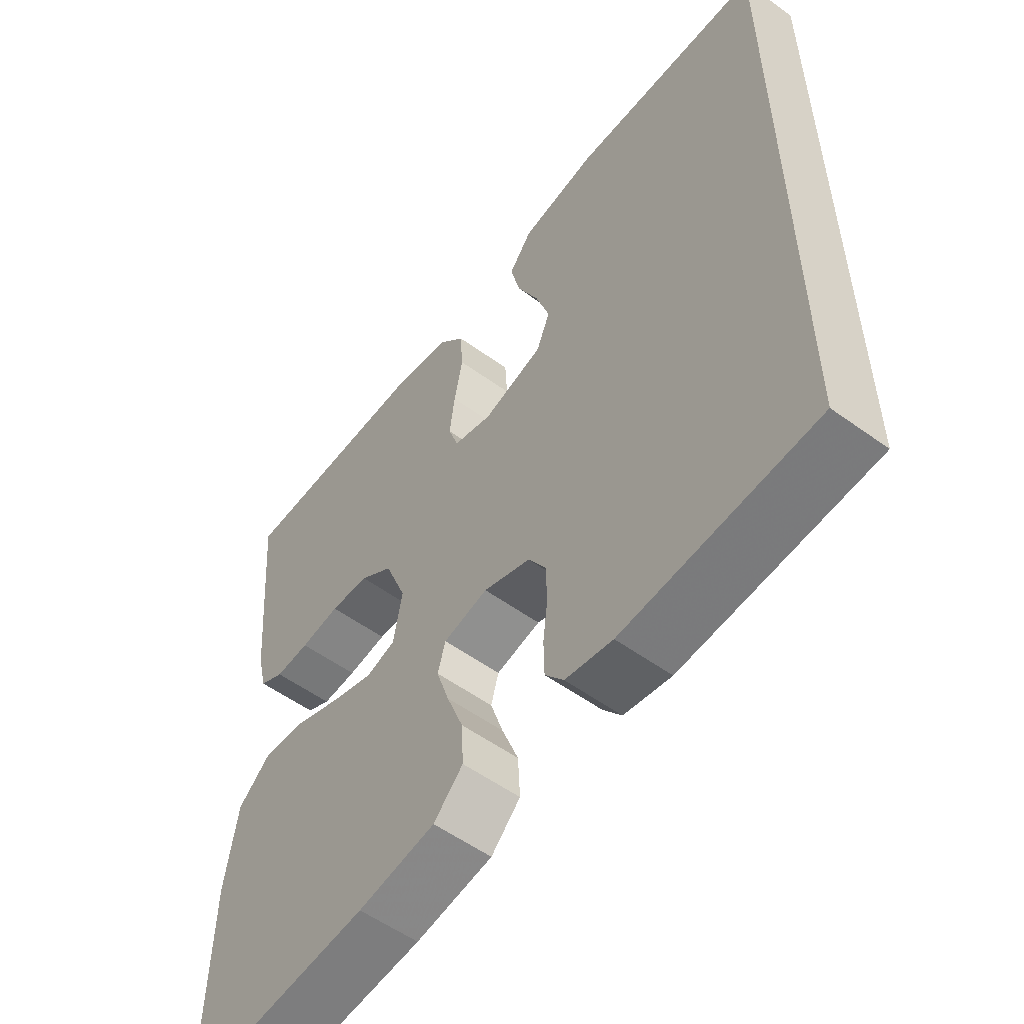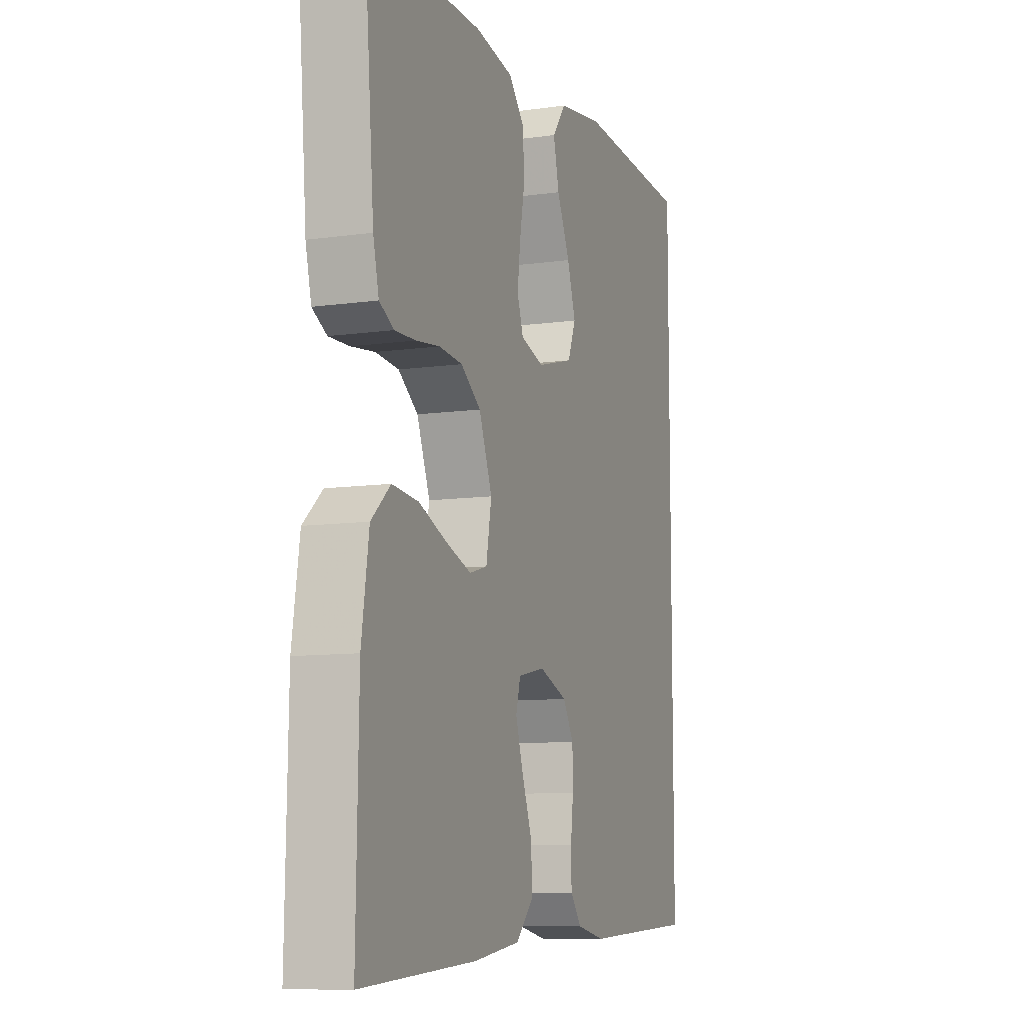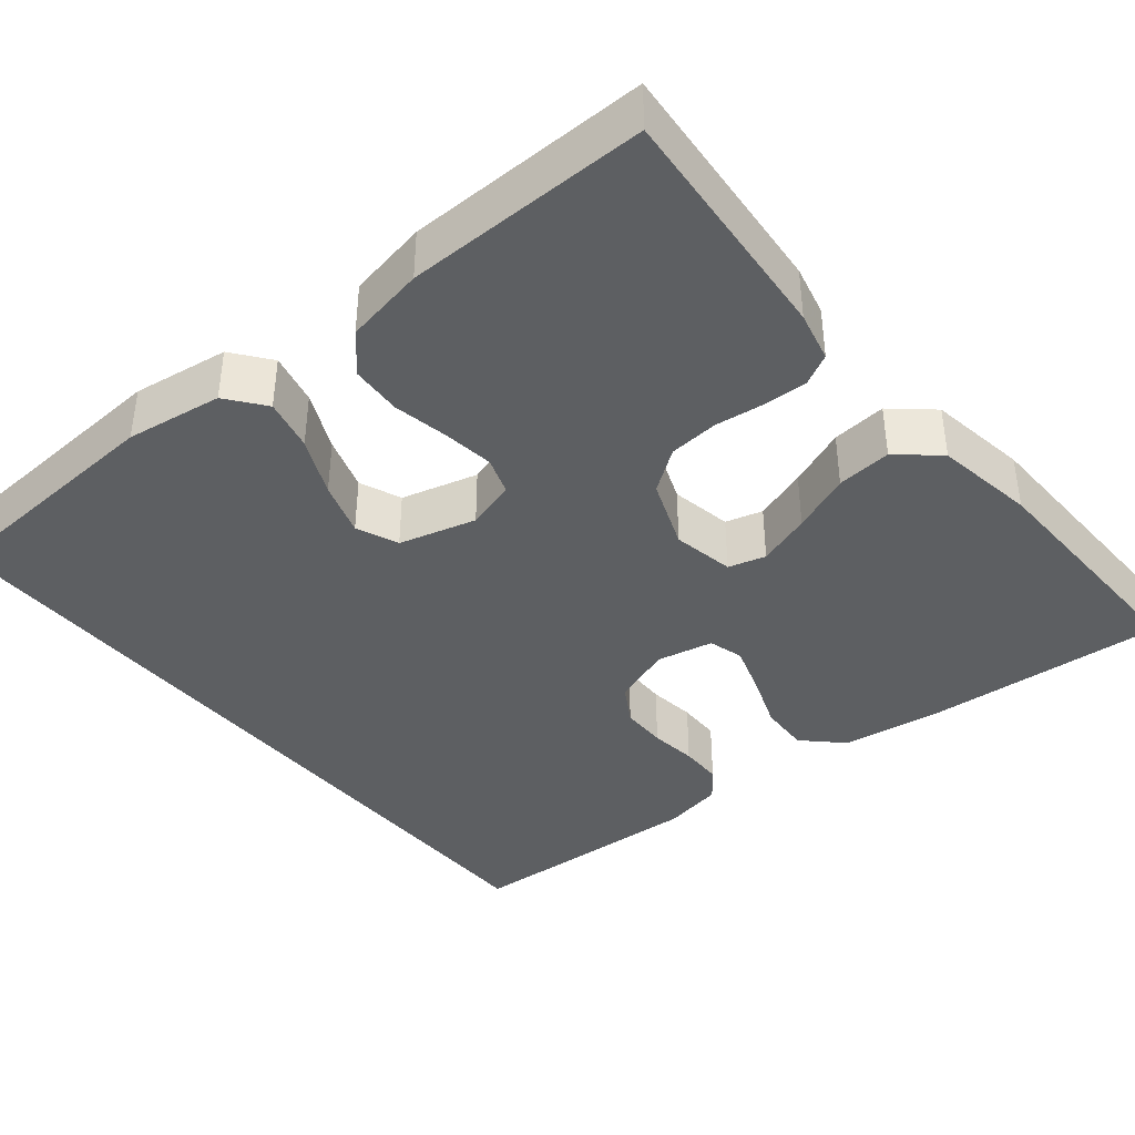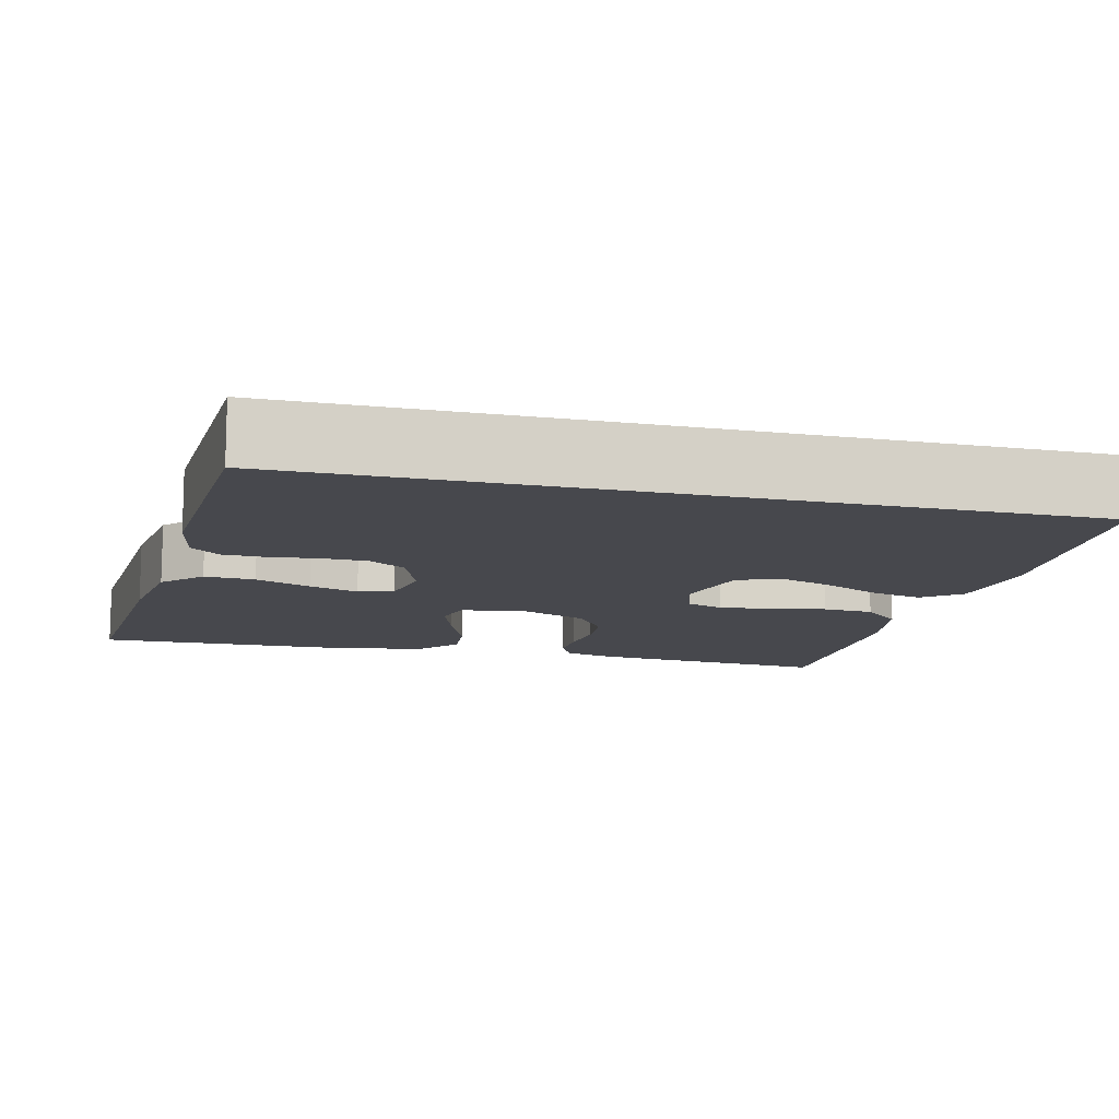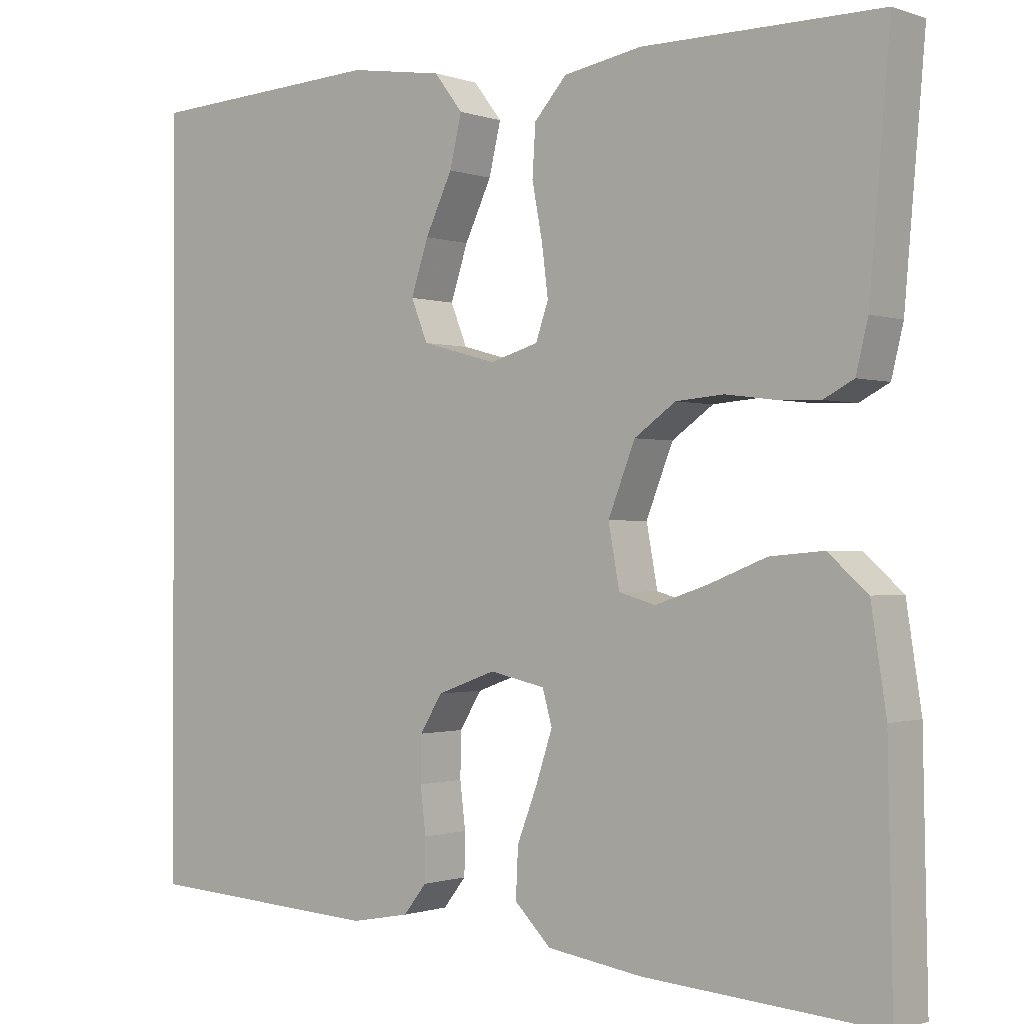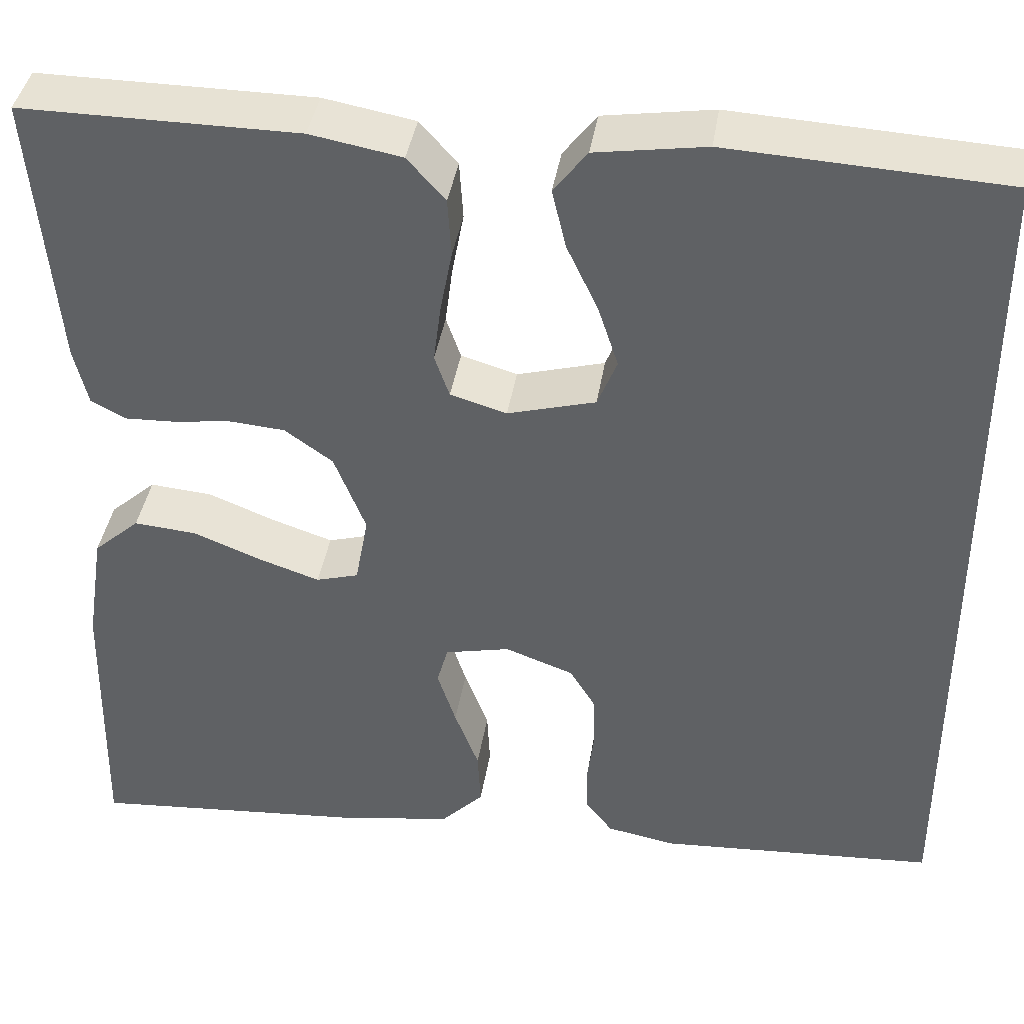
<metadata>
{"format":"obj","ext":"obj","renderer":"f3d","projection":"perspective","resolution":1024,"background":"white","views":[{"elev":-55.5,"azim":-127.3,"up":"+Z"},{"elev":-9.6,"azim":110.2,"up":"+Z"},{"elev":-39.7,"azim":39.6,"up":"+Y"},{"elev":-11.9,"azim":-103.7,"up":"+Y"},{"elev":-0.8,"azim":38.3,"up":"+Z"},{"elev":39.8,"azim":-171.1,"up":"+Z"}]}
</metadata>
<code>
v -0.5 0.07 -0.44
v -0.5 0.07 0.504
v -0.2 0.07 0.521
v -0.081 0.07 0.503
v -0.045 0.07 0.456
v -0.06 0.07 0.392
v -0.094 0.07 0.32
v -0.116 0.07 0.253
v -0.095 0.07 0.201
v 0 0.07 0.175
v 0.061 0.07 0.193
v 0.077 0.07 0.239
v 0.069 0.07 0.302
v 0.056 0.07 0.371
v 0.06 0.07 0.434
v 0.101 0.07 0.48
v 0.2 0.07 0.498
v 0.5 0.07 0.5
v 0.474 0.07 0.2
v 0.459 0.07 0.138
v 0.421 0.07 0.118
v 0.367 0.07 0.12
v 0.305 0.07 0.128
v 0.244 0.07 0.123
v 0.192 0.07 0.086
v 0.158 0.07 0
v 0.172 0.07 -0.076
v 0.218 0.07 -0.089
v 0.284 0.07 -0.067
v 0.357 0.07 -0.038
v 0.425 0.07 -0.032
v 0.475 0.07 -0.076
v 0.494 0.07 -0.2
v 0.5 0.07 -0.5
v 0.2 0.07 -0.478
v 0.079 0.07 -0.46
v 0.033 0.07 -0.414
v 0.036 0.07 -0.352
v 0.062 0.07 -0.284
v 0.082 0.07 -0.223
v 0.07 0.07 -0.18
v 0 0.07 -0.165
v -0.074 0.07 -0.192
v -0.102 0.07 -0.238
v -0.103 0.07 -0.295
v -0.096 0.07 -0.353
v -0.097 0.07 -0.406
v -0.126 0.07 -0.443
v -0.2 0.07 -0.457
v -0.5 0 -0.44
v -0.5 0 0.504
v -0.2 0 0.521
v -0.081 0 0.503
v -0.045 0 0.456
v -0.06 0 0.392
v -0.094 0 0.32
v -0.116 0 0.253
v -0.095 0 0.201
v 0 0 0.175
v 0.061 0 0.193
v 0.077 0 0.239
v 0.069 0 0.302
v 0.056 0 0.371
v 0.06 0 0.434
v 0.101 0 0.48
v 0.2 0 0.498
v 0.5 0 0.5
v 0.474 0 0.2
v 0.459 0 0.138
v 0.421 0 0.118
v 0.367 0 0.12
v 0.305 0 0.128
v 0.244 0 0.123
v 0.192 0 0.086
v 0.158 0 0
v 0.172 0 -0.076
v 0.218 0 -0.089
v 0.284 0 -0.067
v 0.357 0 -0.038
v 0.425 0 -0.032
v 0.475 0 -0.076
v 0.494 0 -0.2
v 0.5 0 -0.5
v 0.2 0 -0.478
v 0.079 0 -0.46
v 0.033 0 -0.414
v 0.036 0 -0.352
v 0.062 0 -0.284
v 0.082 0 -0.223
v 0.07 0 -0.18
v 0 0 -0.165
v -0.074 0 -0.192
v -0.102 0 -0.238
v -0.103 0 -0.295
v -0.096 0 -0.353
v -0.097 0 -0.406
v -0.126 0 -0.443
v -0.2 0 -0.457
f 45 46 47 48
f 44 45 48 49
f 36 37 38 39
f 36 39 40
f 35 36 40
f 34 35 40 41
f 32 33 34 41
f 29 30 31 32
f 28 29 32 41
f 20 21 22 23
f 18 19 20 23
f 18 23 24
f 17 18 24 25
f 13 14 15 16
f 12 13 16 17
f 11 12 17 25
f 4 5 6 7
f 4 7 8
f 3 4 8
f 2 3 8
f 44 49 1 2
f 43 44 2 8
f 42 43 8 9
f 27 28 41 42
f 26 27 42 9
f 10 11 25 26
f 9 10 26
f 97 96 95 94
f 98 97 94 93
f 88 87 86 85
f 89 88 85
f 89 85 84
f 90 89 84 83
f 90 83 82 81
f 81 80 79 78
f 90 81 78 77
f 72 71 70 69
f 72 69 68 67
f 73 72 67
f 74 73 67 66
f 65 64 63 62
f 66 65 62 61
f 74 66 61 60
f 56 55 54 53
f 57 56 53
f 57 53 52
f 57 52 51
f 51 50 98 93
f 57 51 93 92
f 58 57 92 91
f 91 90 77 76
f 58 91 76 75
f 75 74 60 59
f 75 59 58
f 1 50 51 2
f 2 51 52 3
f 3 52 53 4
f 4 53 54 5
f 5 54 55 6
f 6 55 56 7
f 7 56 57 8
f 8 57 58 9
f 9 58 59 10
f 10 59 60 11
f 11 60 61 12
f 12 61 62 13
f 13 62 63 14
f 14 63 64 15
f 15 64 65 16
f 16 65 66 17
f 17 66 67 18
f 18 67 68 19
f 19 68 69 20
f 20 69 70 21
f 21 70 71 22
f 22 71 72 23
f 23 72 73 24
f 24 73 74 25
f 25 74 75 26
f 26 75 76 27
f 27 76 77 28
f 28 77 78 29
f 29 78 79 30
f 30 79 80 31
f 31 80 81 32
f 32 81 82 33
f 33 82 83 34
f 34 83 84 35
f 35 84 85 36
f 36 85 86 37
f 37 86 87 38
f 38 87 88 39
f 39 88 89 40
f 40 89 90 41
f 41 90 91 42
f 42 91 92 43
f 43 92 93 44
f 44 93 94 45
f 45 94 95 46
f 46 95 96 47
f 47 96 97 48
f 48 97 98 49
f 49 98 50 1

</code>
